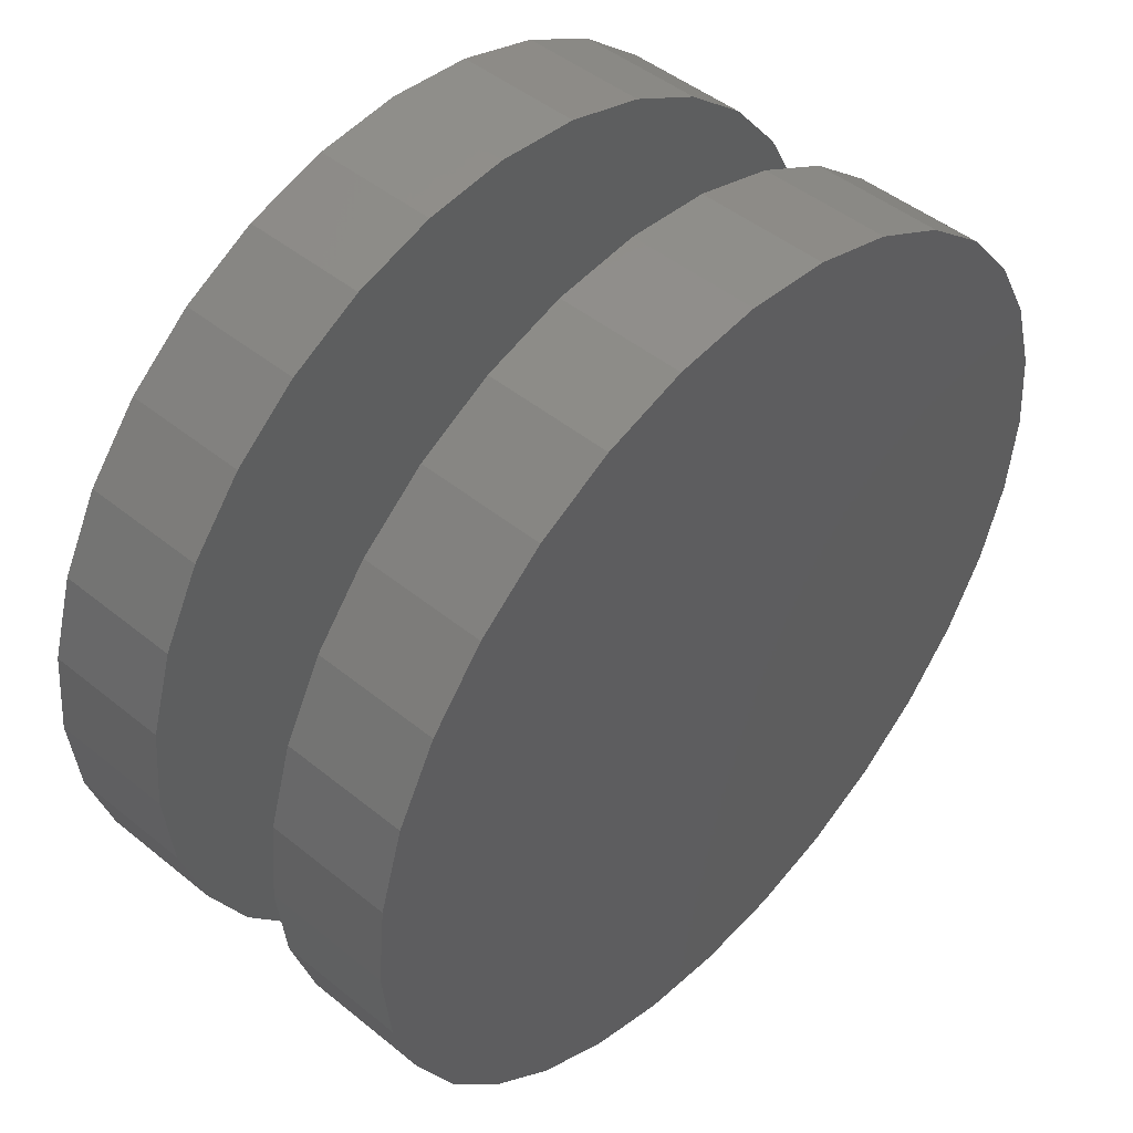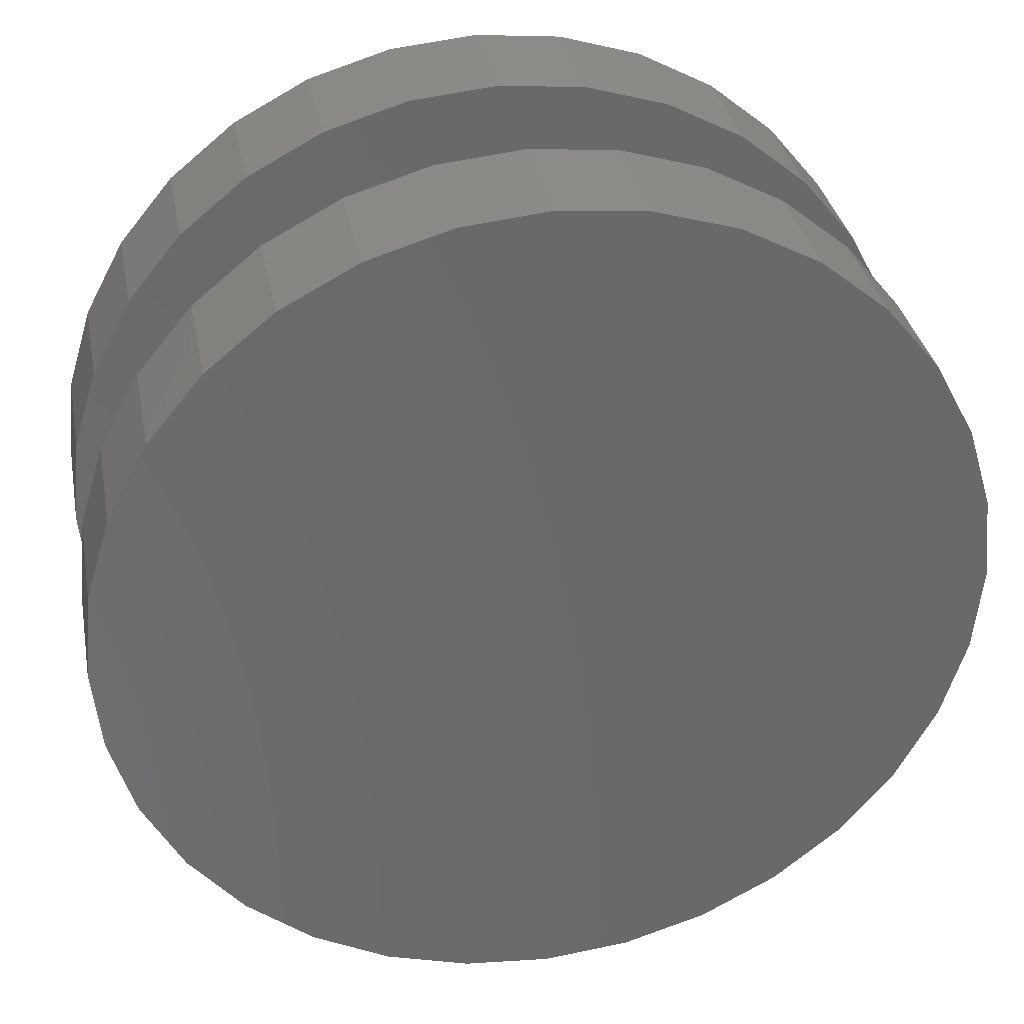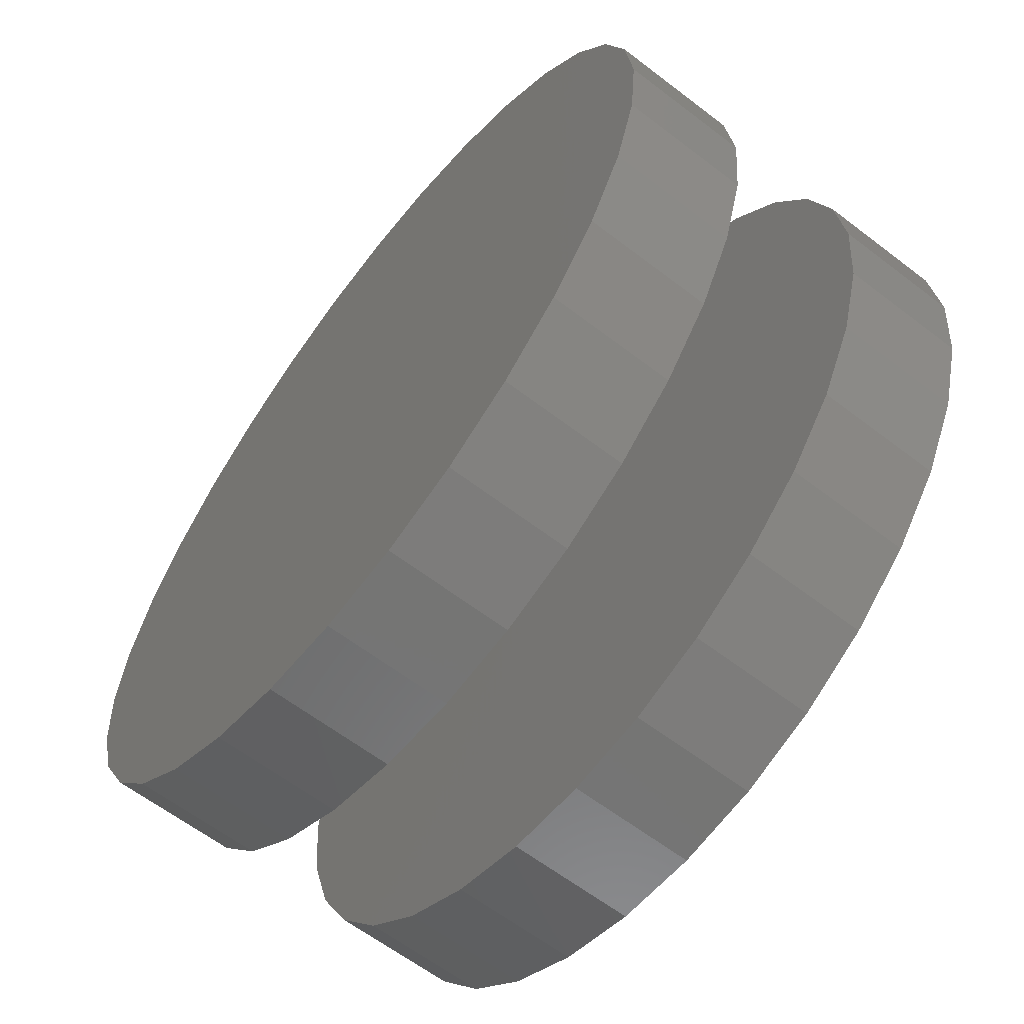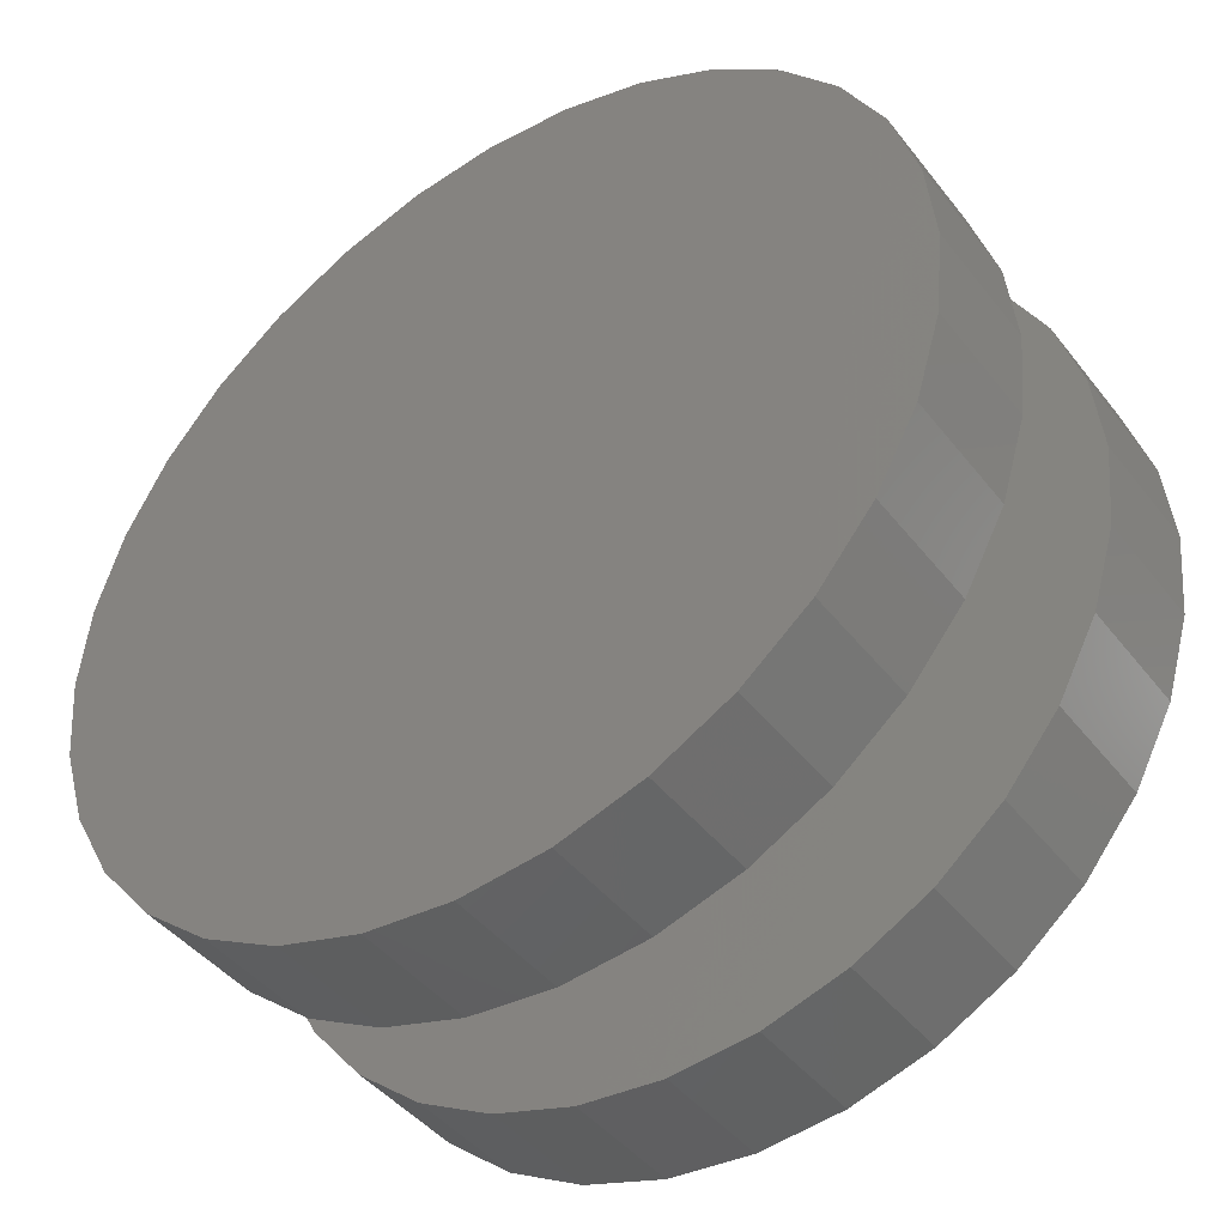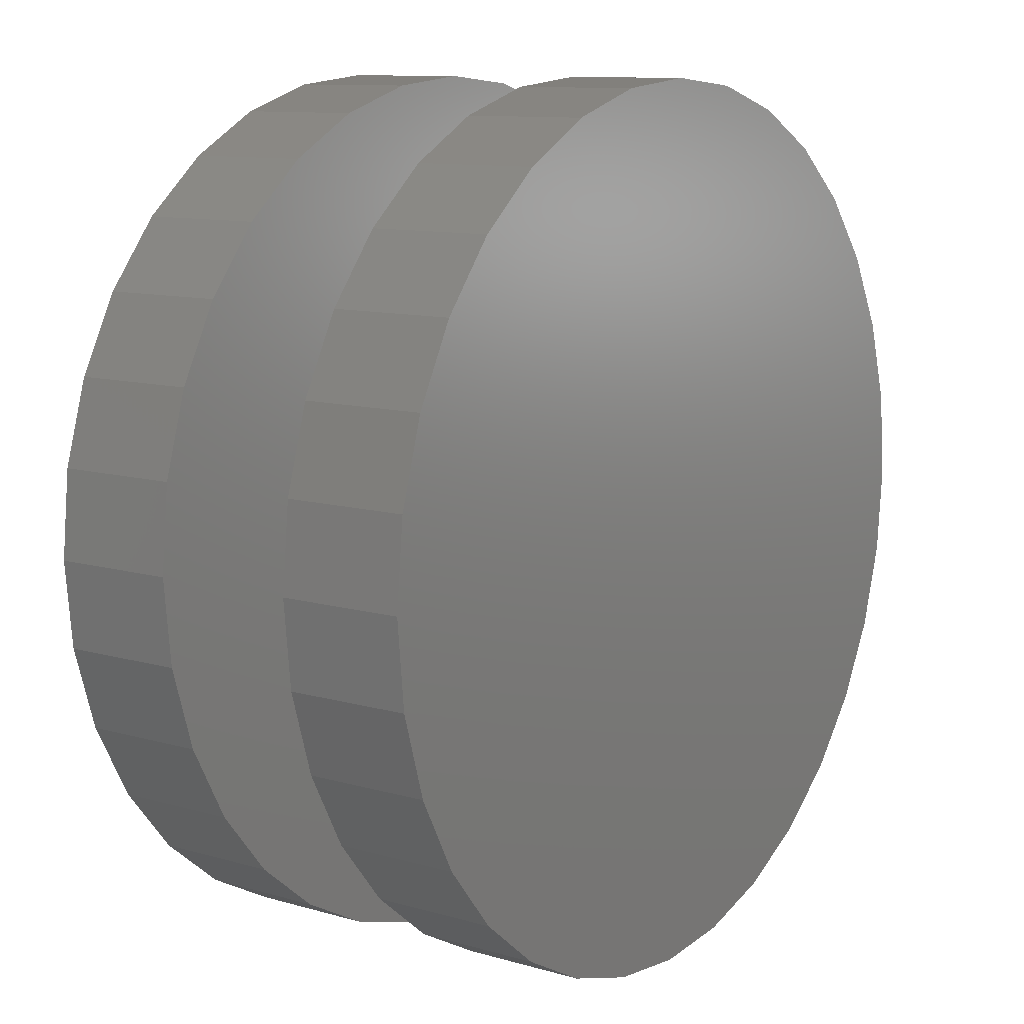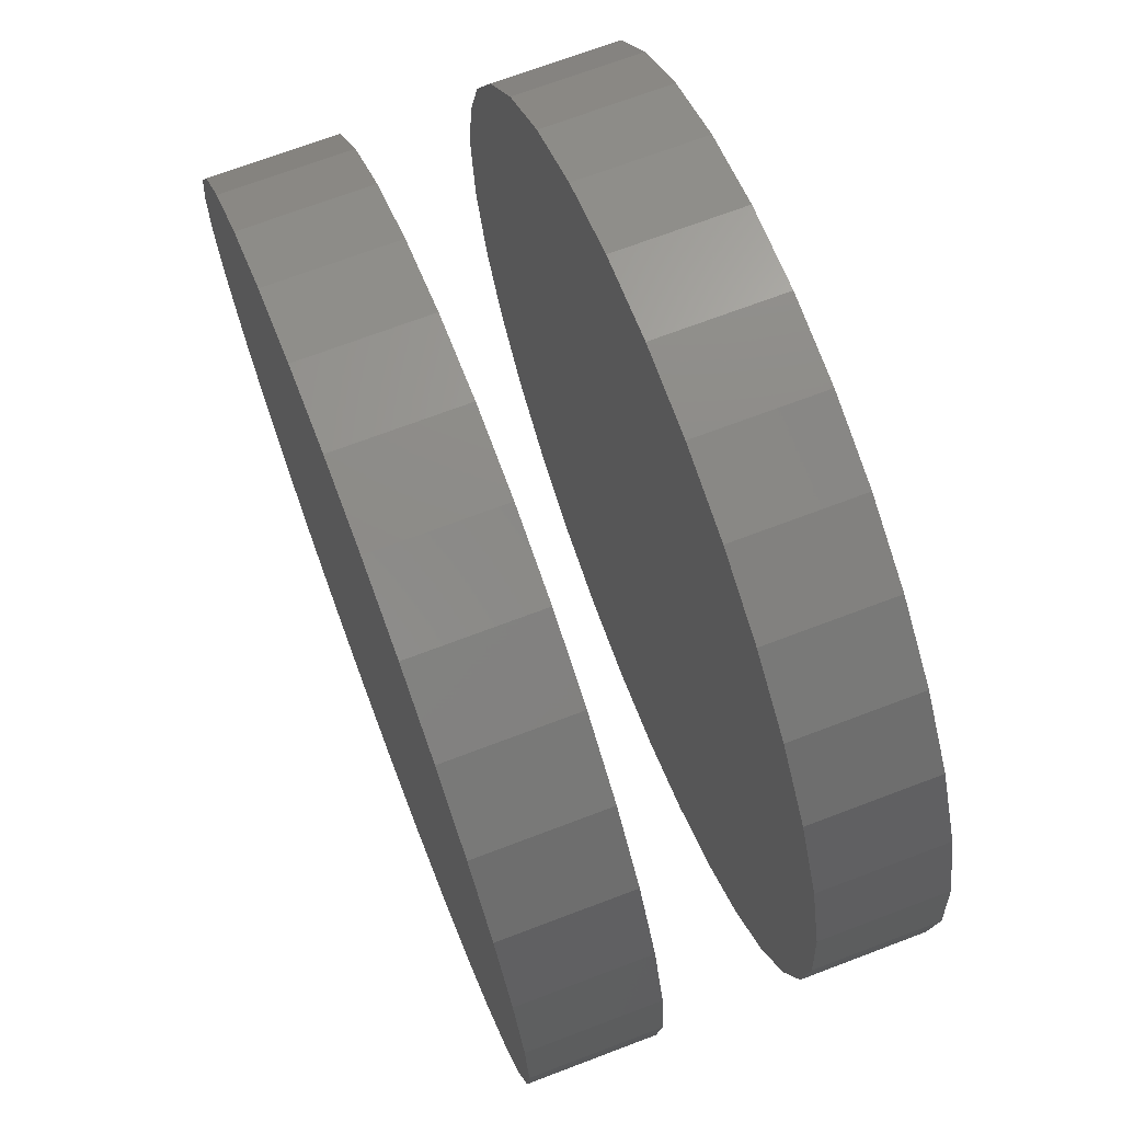
<metadata>
{"format":"stl","ext":"stl","renderer":"f3d","projection":"perspective","resolution":1024,"background":"white","views":[{"elev":47.4,"azim":-47.6,"up":"+Z"},{"elev":33.6,"azim":169.3,"up":"+Z"},{"elev":-62.5,"azim":52.2,"up":"+Z"},{"elev":-43.9,"azim":35.1,"up":"+Z"},{"elev":10.7,"azim":125.6,"up":"+Z"},{"elev":70.3,"azim":-110.8,"up":"+Z"}]}
</metadata>
<code>
# stl→obj: 128 verts, 248 faces
v -0.4844 -0.2031 0.3438
v -0.4844 -0.3203 0.3438
v -0.4765 -0.2031 0.4238
v -0.4765 -0.3203 0.4238
v -0.4531 -0.2031 0.5009
v -0.4531 -0.3203 0.5009
v -0.4152 -0.2031 0.5718
v -0.4152 -0.3203 0.5718
v -0.3641 -0.2031 0.634
v -0.3641 -0.3203 0.634
v -0.3019 -0.2031 0.6851
v -0.3019 -0.3203 0.6851
v -0.231 -0.2031 0.723
v -0.231 -0.3203 0.723
v -0.1539 -0.2031 0.7464
v -0.1539 -0.3203 0.7464
v -0.07385 -0.2031 0.7543
v -0.07385 -0.3203 0.7543
v 0.006241 -0.2031 0.7464
v 0.006241 -0.3203 0.7464
v 0.08325 -0.2031 0.723
v 0.08325 -0.3203 0.723
v 0.1542 -0.2031 0.6851
v 0.1542 -0.3203 0.6851
v 0.2164 -0.2031 0.634
v 0.2164 -0.3203 0.634
v 0.2675 -0.2031 0.5718
v 0.2675 -0.3203 0.5718
v 0.3054 -0.2031 0.5009
v 0.3054 -0.3203 0.5009
v 0.3288 -0.2031 0.4238
v 0.3288 -0.3203 0.4238
v 0.3367 -0.2031 0.3438
v 0.3367 -0.3203 0.3438
v -0.4844 0.04688 0.3438
v -0.4844 -0.07031 0.3438
v -0.4765 0.04688 0.4238
v -0.4765 -0.07031 0.4238
v -0.4531 0.04688 0.5009
v -0.4531 -0.07031 0.5009
v -0.4152 0.04688 0.5718
v -0.4152 -0.07031 0.5718
v -0.3641 0.04688 0.634
v -0.3641 -0.07031 0.634
v -0.3019 0.04688 0.6851
v -0.3019 -0.07031 0.6851
v -0.231 0.04688 0.723
v -0.231 -0.07031 0.723
v -0.1539 0.04688 0.7464
v -0.1539 -0.07031 0.7464
v -0.07385 0.04688 0.7543
v -0.07385 -0.07031 0.7543
v 0.006241 0.04688 0.7464
v 0.006241 -0.07031 0.7464
v 0.08325 0.04688 0.723
v 0.08325 -0.07031 0.723
v 0.1542 0.04688 0.6851
v 0.1542 -0.07031 0.6851
v 0.2164 0.04688 0.634
v 0.2164 -0.07031 0.634
v 0.2675 0.04688 0.5718
v 0.2675 -0.07031 0.5718
v 0.3054 0.04688 0.5009
v 0.3054 -0.07031 0.5009
v 0.3288 0.04688 0.4238
v 0.3288 -0.07031 0.4238
v 0.3367 0.04688 0.3438
v 0.3367 -0.07031 0.3438
v 0.3288 -0.2031 0.2637
v 0.3288 -0.3203 0.2637
v 0.3054 -0.2031 0.1866
v 0.3054 -0.3203 0.1866
v 0.2675 -0.2031 0.1157
v 0.2675 -0.3203 0.1157
v 0.2164 -0.2031 0.05346
v 0.2164 -0.3203 0.05346
v 0.1542 -0.2031 0.00241
v 0.1542 -0.3203 0.00241
v 0.08325 -0.2031 -0.03553
v 0.08325 -0.3203 -0.03553
v 0.006241 -0.2031 -0.05889
v 0.006241 -0.3203 -0.05889
v -0.07385 -0.2031 -0.06678
v -0.07385 -0.3203 -0.06678
v -0.1539 -0.2031 -0.05889
v -0.1539 -0.3203 -0.05889
v -0.231 -0.2031 -0.03553
v -0.231 -0.3203 -0.03553
v -0.3019 -0.2031 0.00241
v -0.3019 -0.3203 0.00241
v -0.3641 -0.2031 0.05346
v -0.3641 -0.3203 0.05346
v -0.4152 -0.2031 0.1157
v -0.4152 -0.3203 0.1157
v -0.4531 -0.2031 0.1866
v -0.4531 -0.3203 0.1866
v -0.4765 -0.2031 0.2637
v -0.4765 -0.3203 0.2637
v 0.3288 0.04688 0.2637
v 0.3288 -0.07031 0.2637
v 0.3054 0.04688 0.1866
v 0.3054 -0.07031 0.1866
v 0.2675 0.04688 0.1157
v 0.2675 -0.07031 0.1157
v 0.2164 0.04688 0.05346
v 0.2164 -0.07031 0.05346
v 0.1542 0.04688 0.00241
v 0.1542 -0.07031 0.00241
v 0.08325 0.04688 -0.03553
v 0.08325 -0.07031 -0.03553
v 0.006241 0.04688 -0.05889
v 0.006241 -0.07031 -0.05889
v -0.07385 0.04688 -0.06678
v -0.07385 -0.07031 -0.06678
v -0.1539 0.04688 -0.05889
v -0.1539 -0.07031 -0.05889
v -0.231 0.04688 -0.03553
v -0.231 -0.07031 -0.03553
v -0.3019 0.04688 0.00241
v -0.3019 -0.07031 0.00241
v -0.3641 0.04688 0.05346
v -0.3641 -0.07031 0.05346
v -0.4152 0.04688 0.1157
v -0.4152 -0.07031 0.1157
v -0.4531 0.04688 0.1866
v -0.4531 -0.07031 0.1866
v -0.4765 0.04688 0.2637
v -0.4765 -0.07031 0.2637
f 1 2 3
f 3 2 4
f 3 4 5
f 5 4 6
f 5 6 7
f 7 6 8
f 7 8 9
f 9 8 10
f 9 10 11
f 11 10 12
f 11 12 13
f 13 12 14
f 13 14 15
f 15 14 16
f 15 16 17
f 17 16 18
f 17 18 19
f 19 18 20
f 19 20 21
f 21 20 22
f 21 22 23
f 23 22 24
f 23 24 25
f 25 24 26
f 25 26 27
f 27 26 28
f 27 28 29
f 29 28 30
f 29 30 31
f 31 30 32
f 31 32 33
f 33 32 34
f 35 36 37
f 37 36 38
f 37 38 39
f 39 38 40
f 39 40 41
f 41 40 42
f 41 42 43
f 43 42 44
f 43 44 45
f 45 44 46
f 45 46 47
f 47 46 48
f 47 48 49
f 49 48 50
f 49 50 51
f 51 50 52
f 51 52 53
f 53 52 54
f 53 54 55
f 55 54 56
f 55 56 57
f 57 56 58
f 57 58 59
f 59 58 60
f 59 60 61
f 61 60 62
f 61 62 63
f 63 62 64
f 63 64 65
f 65 64 66
f 65 66 67
f 67 66 68
f 33 34 69
f 69 34 70
f 69 70 71
f 71 70 72
f 71 72 73
f 73 72 74
f 73 74 75
f 75 74 76
f 75 76 77
f 77 76 78
f 77 78 79
f 79 78 80
f 79 80 81
f 81 80 82
f 81 82 83
f 83 82 84
f 83 84 85
f 85 84 86
f 85 86 87
f 87 86 88
f 87 88 89
f 89 88 90
f 89 90 91
f 91 90 92
f 91 92 93
f 93 92 94
f 93 94 95
f 95 94 96
f 95 96 97
f 97 96 98
f 97 98 1
f 1 98 2
f 67 68 99
f 99 68 100
f 99 100 101
f 101 100 102
f 101 102 103
f 103 102 104
f 103 104 105
f 105 104 106
f 105 106 107
f 107 106 108
f 107 108 109
f 109 108 110
f 109 110 111
f 111 110 112
f 111 112 113
f 113 112 114
f 113 114 115
f 115 114 116
f 115 116 117
f 117 116 118
f 117 118 119
f 119 118 120
f 119 120 121
f 121 120 122
f 121 122 123
f 123 122 124
f 123 124 125
f 125 124 126
f 125 126 127
f 127 126 128
f 127 128 35
f 35 128 36
f 50 54 52
f 54 50 56
f 56 50 48
f 56 48 58
f 58 48 46
f 58 46 60
f 60 46 44
f 60 44 62
f 62 44 42
f 62 42 64
f 64 42 40
f 64 40 66
f 66 40 38
f 66 38 68
f 68 38 36
f 68 36 100
f 100 36 128
f 100 128 102
f 102 128 126
f 102 126 104
f 104 126 124
f 104 124 106
f 106 124 122
f 106 122 108
f 108 122 120
f 108 120 110
f 110 120 118
f 110 118 112
f 112 118 116
f 112 116 114
f 17 19 15
f 83 85 81
f 81 85 87
f 81 87 79
f 79 87 89
f 79 89 77
f 77 89 91
f 77 91 75
f 75 91 93
f 75 93 73
f 73 93 95
f 73 95 71
f 71 95 97
f 71 97 69
f 69 97 1
f 69 1 33
f 33 1 3
f 33 3 31
f 31 3 5
f 31 5 29
f 29 5 7
f 29 7 27
f 27 7 9
f 27 9 25
f 25 9 11
f 25 11 23
f 23 11 13
f 23 13 21
f 21 13 15
f 21 15 19
f 51 53 49
f 113 115 111
f 111 115 117
f 111 117 109
f 109 117 119
f 109 119 107
f 107 119 121
f 107 121 105
f 105 121 123
f 105 123 103
f 103 123 125
f 103 125 101
f 101 125 127
f 101 127 99
f 99 127 35
f 99 35 67
f 67 35 37
f 67 37 65
f 65 37 39
f 65 39 63
f 63 39 41
f 63 41 61
f 61 41 43
f 61 43 59
f 59 43 45
f 59 45 57
f 57 45 47
f 57 47 55
f 55 47 49
f 55 49 53
f 16 20 18
f 20 16 22
f 22 16 14
f 22 14 24
f 24 14 12
f 24 12 26
f 26 12 10
f 26 10 28
f 28 10 8
f 28 8 30
f 30 8 6
f 30 6 32
f 32 6 4
f 32 4 34
f 34 4 2
f 34 2 70
f 70 2 98
f 70 98 72
f 72 98 96
f 72 96 74
f 74 96 94
f 74 94 76
f 76 94 92
f 76 92 78
f 78 92 90
f 78 90 80
f 80 90 88
f 80 88 82
f 82 88 86
f 82 86 84

</code>
